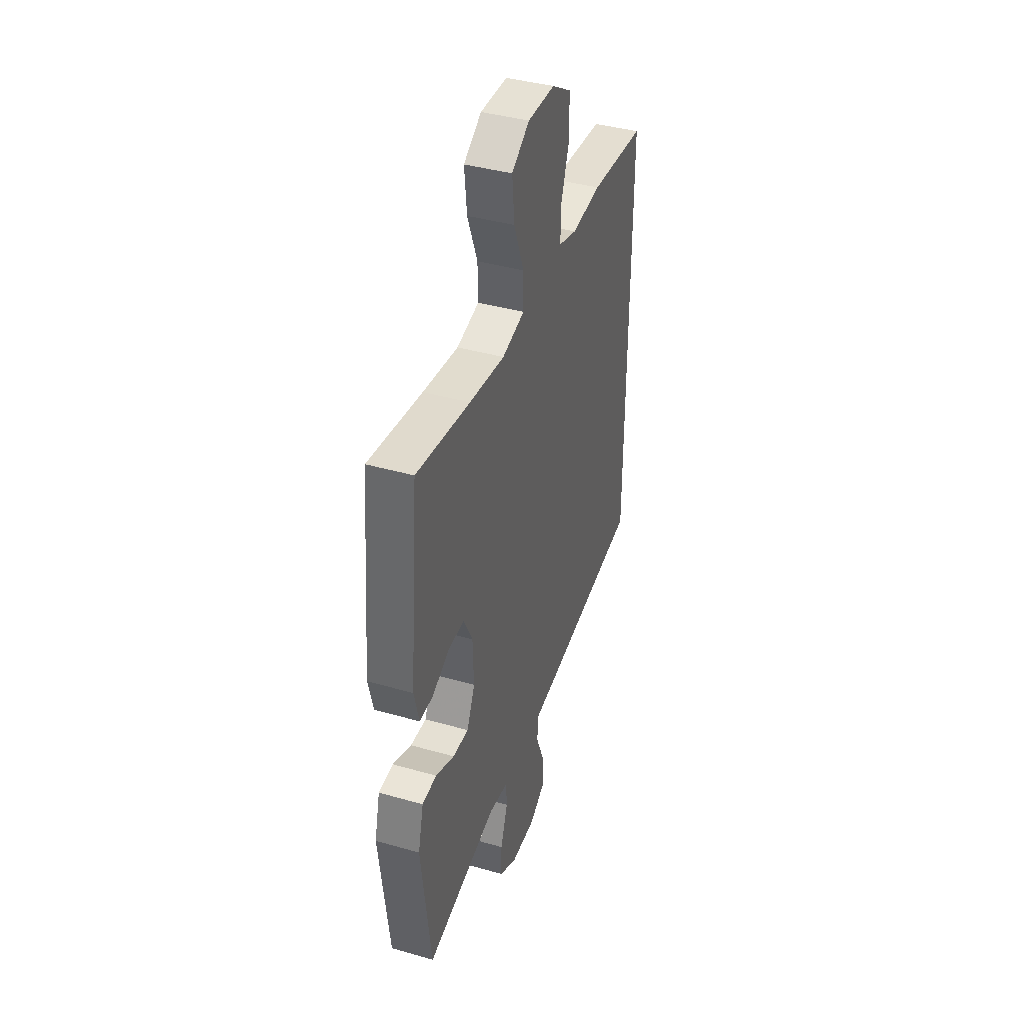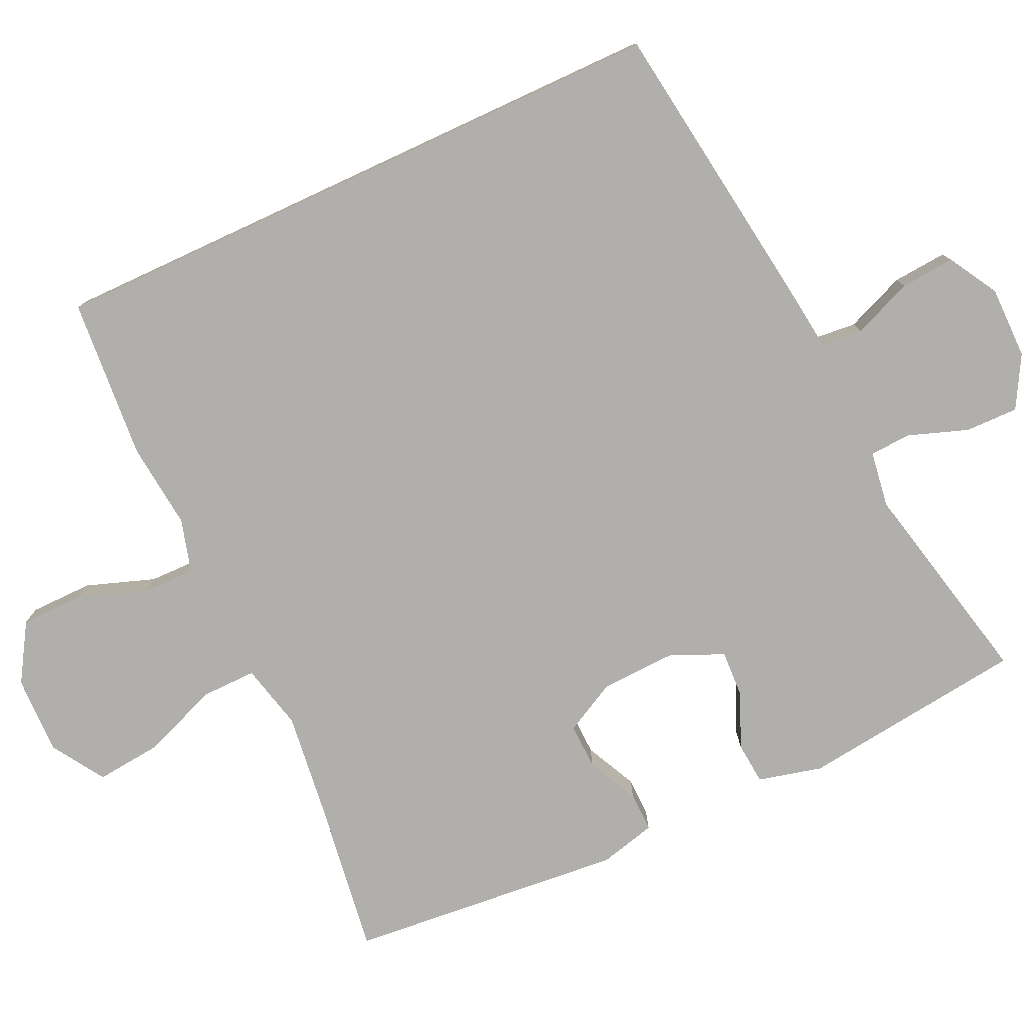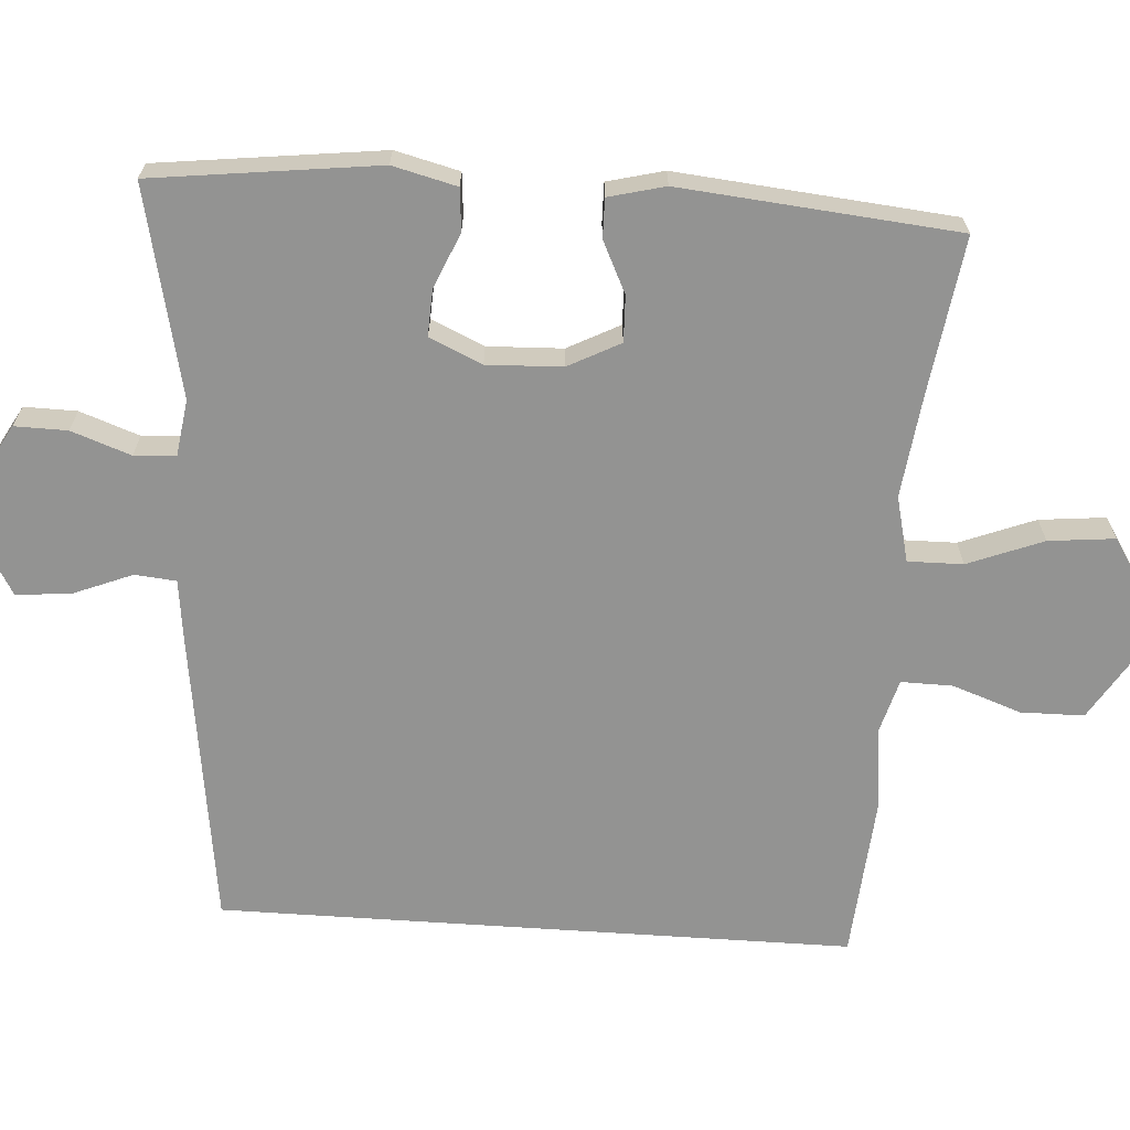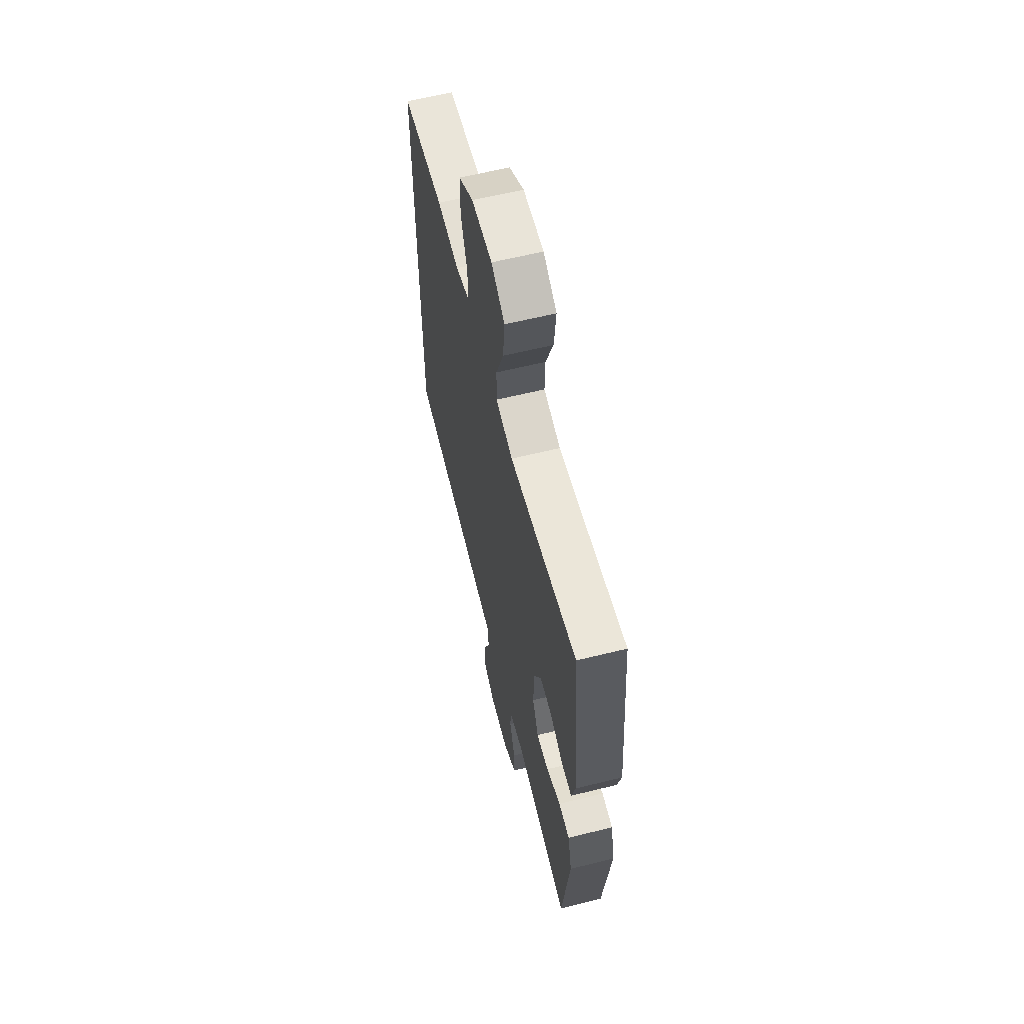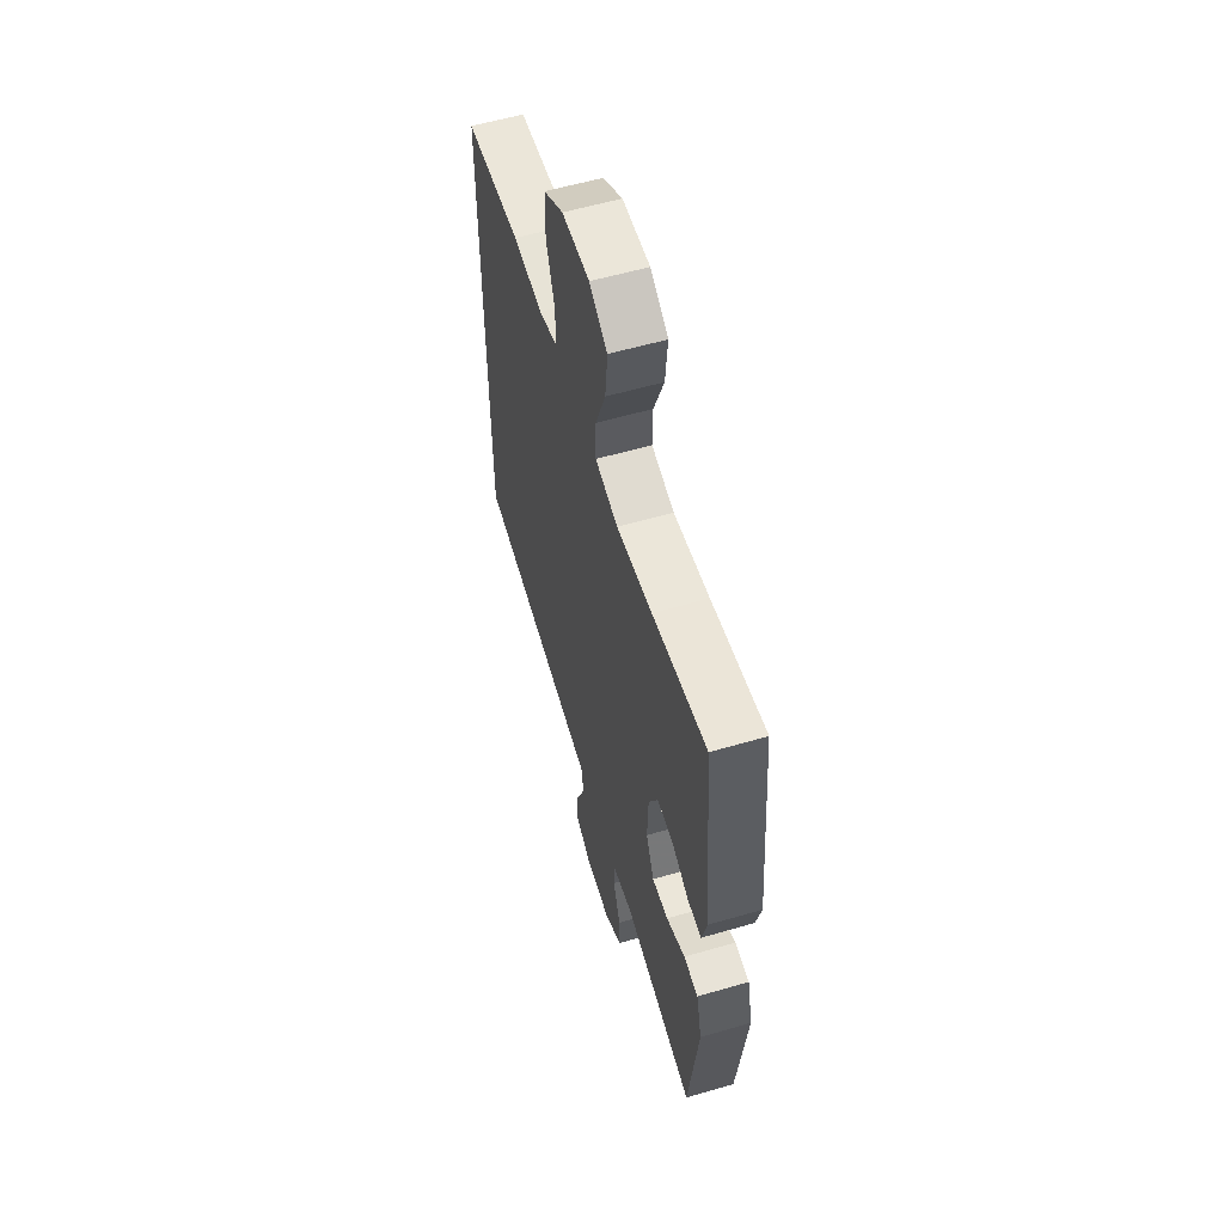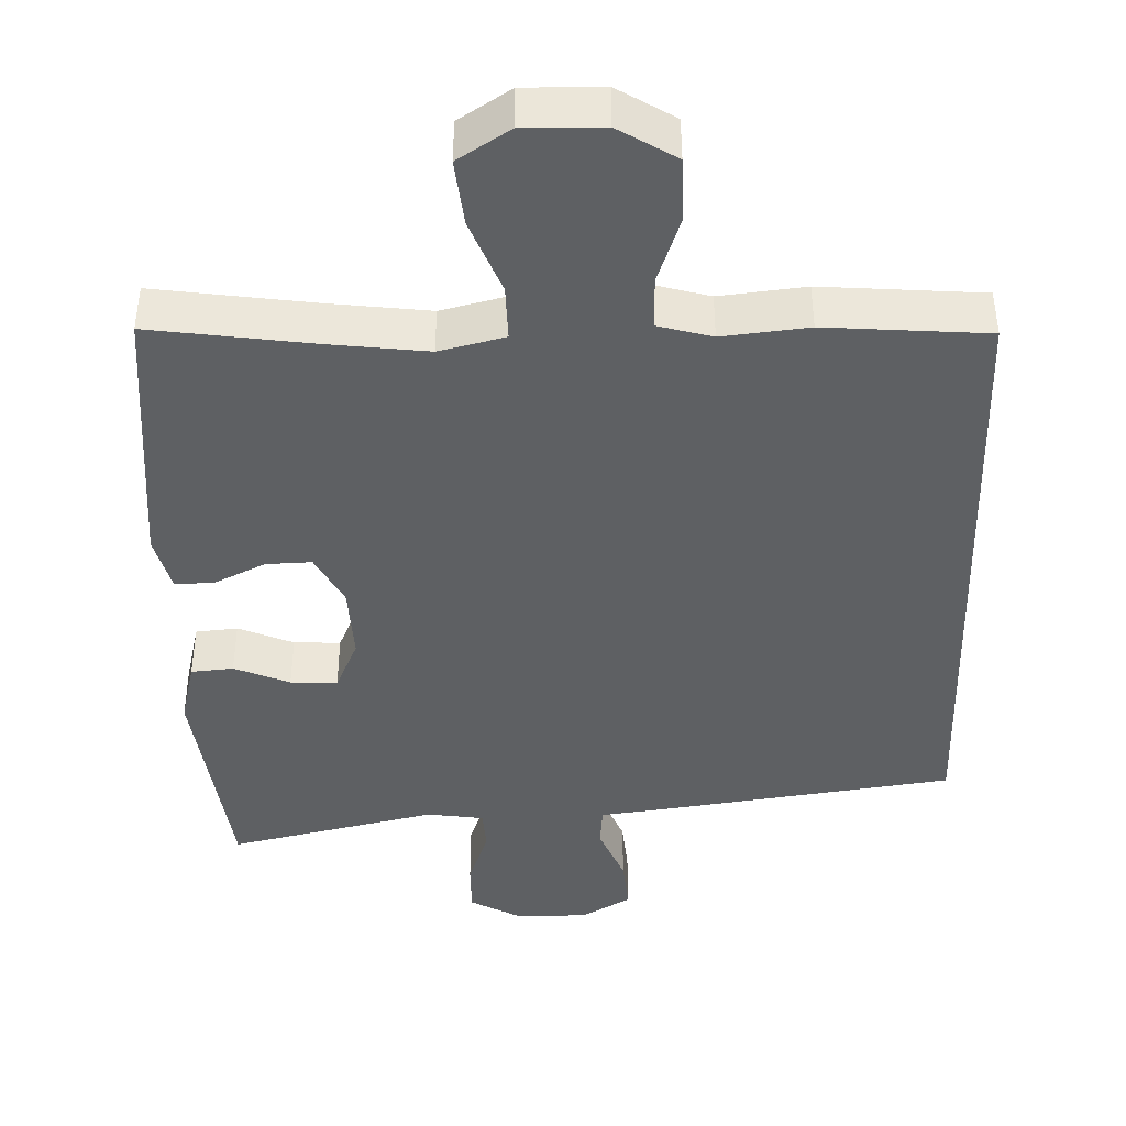
<metadata>
{"format":"obj","ext":"obj","renderer":"f3d","projection":"perspective","resolution":1024,"background":"white","views":[{"elev":40.2,"azim":-70.6,"up":"+Z"},{"elev":-78.2,"azim":114.9,"up":"+Y"},{"elev":-66.6,"azim":-93.9,"up":"+Y"},{"elev":61.0,"azim":-104.2,"up":"+Z"},{"elev":57.6,"azim":-106.8,"up":"+Z"},{"elev":-42.3,"azim":1.8,"up":"+Y"}]}
</metadata>
<code>
v -0.5 0.07 0.5
v -0.292 0.07 0.47
v -0.155 0.07 0.453
v -0.068 0.07 0.474
v -0.069 0.07 0.547
v -0.108 0.07 0.647
v -0.117 0.07 0.735
v -0.048 0.07 0.779
v 0.057 0.07 0.777
v 0.133 0.07 0.73
v 0.134 0.07 0.646
v 0.102 0.07 0.555
v 0.101 0.07 0.486
v 0.172 0.07 0.466
v 0.286 0.07 0.478
v 0.5 0.07 0.461
v 0.5 0.07 -0.382
v 0.11 0.07 -0.436
v 0.022 0.07 -0.447
v 0.017 0.07 -0.502
v 0.049 0.07 -0.581
v 0.055 0.07 -0.653
v -0.01 0.07 -0.691
v -0.106 0.07 -0.691
v -0.174 0.07 -0.653
v -0.173 0.07 -0.583
v -0.145 0.07 -0.504
v -0.148 0.07 -0.449
v -0.223 0.07 -0.438
v -0.5 0.07 -0.5
v -0.537 0.07 -0.201
v -0.516 0.07 -0.116
v -0.46 0.07 -0.111
v -0.387 0.07 -0.142
v -0.325 0.07 -0.145
v -0.294 0.07 -0.075
v -0.298 0.07 0.025
v -0.334 0.07 0.094
v -0.395 0.07 0.092
v -0.463 0.07 0.059
v -0.515 0.07 0.058
v -0.534 0.07 0.133
v -0.5 0 0.5
v -0.292 0 0.47
v -0.155 0 0.453
v -0.068 0 0.474
v -0.069 0 0.547
v -0.108 0 0.647
v -0.117 0 0.735
v -0.048 0 0.779
v 0.057 0 0.777
v 0.133 0 0.73
v 0.134 0 0.646
v 0.102 0 0.555
v 0.101 0 0.486
v 0.172 0 0.466
v 0.286 0 0.478
v 0.5 0 0.461
v 0.5 0 -0.382
v 0.11 0 -0.436
v 0.022 0 -0.447
v 0.017 0 -0.502
v 0.049 0 -0.581
v 0.055 0 -0.653
v -0.01 0 -0.691
v -0.106 0 -0.691
v -0.174 0 -0.653
v -0.173 0 -0.583
v -0.145 0 -0.504
v -0.148 0 -0.449
v -0.223 0 -0.438
v -0.5 0 -0.5
v -0.537 0 -0.201
v -0.516 0 -0.116
v -0.46 0 -0.111
v -0.387 0 -0.142
v -0.325 0 -0.145
v -0.294 0 -0.075
v -0.298 0 0.025
v -0.334 0 0.094
v -0.395 0 0.092
v -0.463 0 0.059
v -0.515 0 0.058
v -0.534 0 0.133
f 42 1 2
f 41 42 2
f 40 41 2
f 39 40 2
f 38 39 2 3
f 37 38 3 4
f 36 37 4
f 32 33 34
f 31 32 34
f 30 31 34
f 29 30 34
f 28 29 34 35
f 25 26 27
f 24 25 27
f 23 24 27
f 22 23 27
f 21 22 27
f 20 21 27
f 19 20 27 28
f 28 35 36
f 19 28 36
f 18 19 36
f 17 18 36
f 16 17 36
f 15 16 36
f 14 15 36
f 10 11 12
f 9 10 12
f 8 9 12
f 7 8 12
f 6 7 12
f 5 6 12
f 4 5 12 13
f 4 13 14 36
f 44 43 84
f 44 84 83
f 44 83 82
f 44 82 81
f 45 44 81 80
f 46 45 80 79
f 46 79 78
f 76 75 74
f 76 74 73
f 76 73 72
f 76 72 71
f 77 76 71 70
f 69 68 67
f 69 67 66
f 69 66 65
f 69 65 64
f 69 64 63
f 69 63 62
f 70 69 62 61
f 78 77 70
f 78 70 61
f 78 61 60
f 78 60 59
f 78 59 58
f 78 58 57
f 78 57 56
f 54 53 52
f 54 52 51
f 54 51 50
f 54 50 49
f 54 49 48
f 54 48 47
f 55 54 47 46
f 78 56 55 46
f 1 43 44 2
f 2 44 45 3
f 3 45 46 4
f 4 46 47 5
f 5 47 48 6
f 6 48 49 7
f 7 49 50 8
f 8 50 51 9
f 9 51 52 10
f 10 52 53 11
f 11 53 54 12
f 12 54 55 13
f 13 55 56 14
f 14 56 57 15
f 15 57 58 16
f 16 58 59 17
f 17 59 60 18
f 18 60 61 19
f 19 61 62 20
f 20 62 63 21
f 21 63 64 22
f 22 64 65 23
f 23 65 66 24
f 24 66 67 25
f 25 67 68 26
f 26 68 69 27
f 27 69 70 28
f 28 70 71 29
f 29 71 72 30
f 30 72 73 31
f 31 73 74 32
f 32 74 75 33
f 33 75 76 34
f 34 76 77 35
f 35 77 78 36
f 36 78 79 37
f 37 79 80 38
f 38 80 81 39
f 39 81 82 40
f 40 82 83 41
f 41 83 84 42
f 42 84 43 1

</code>
